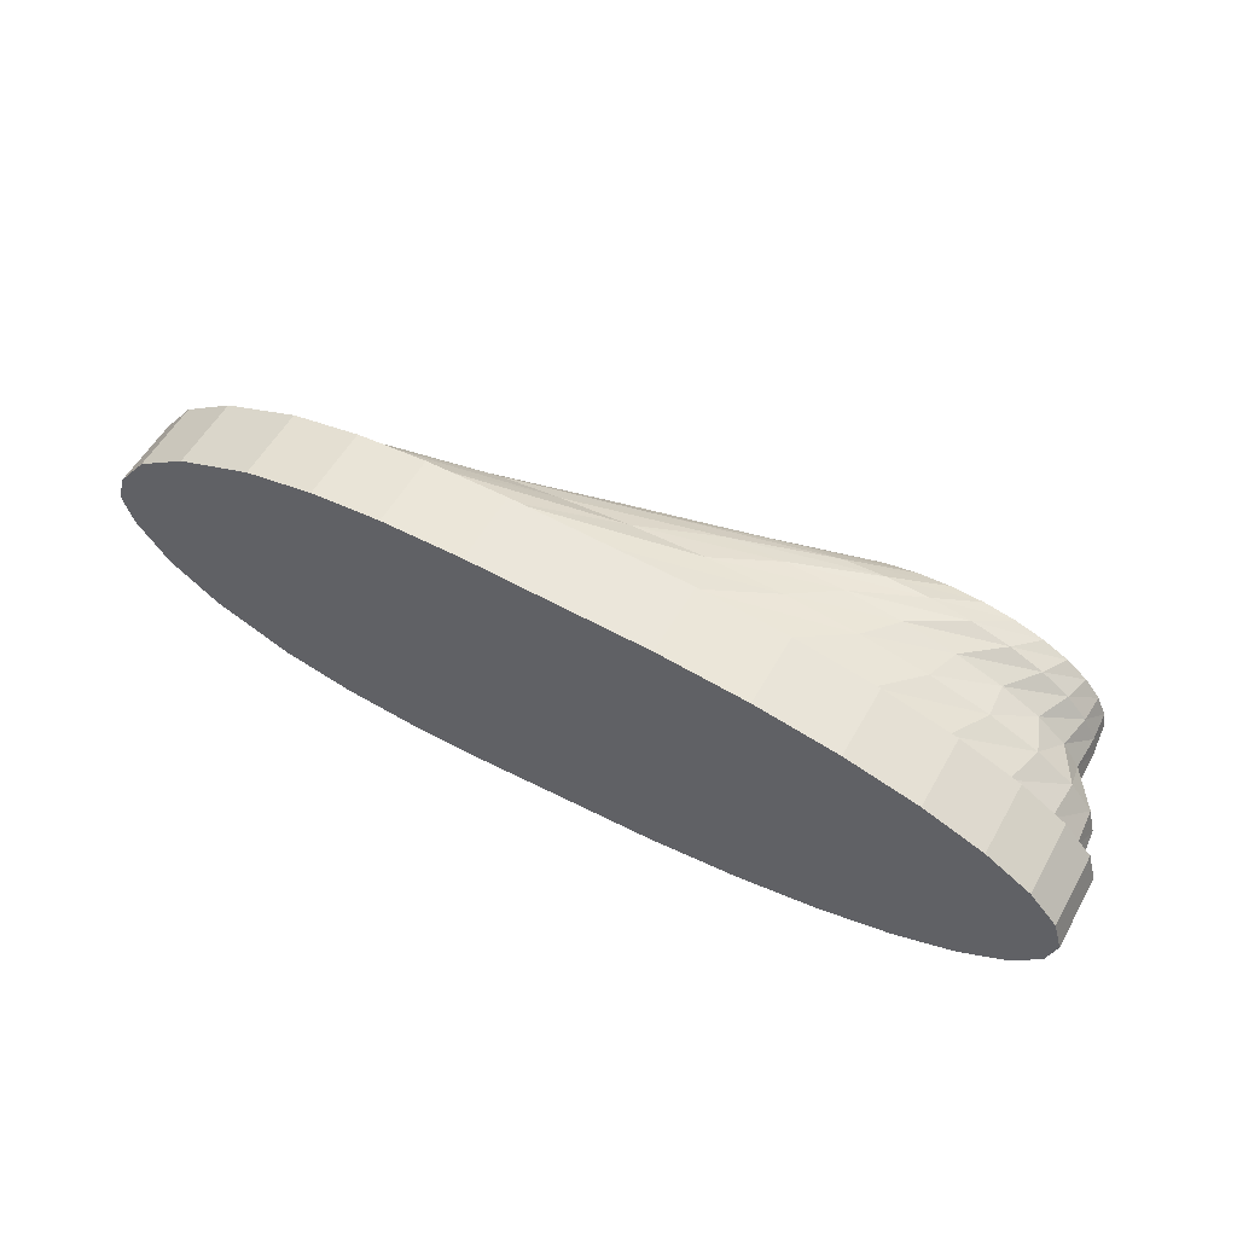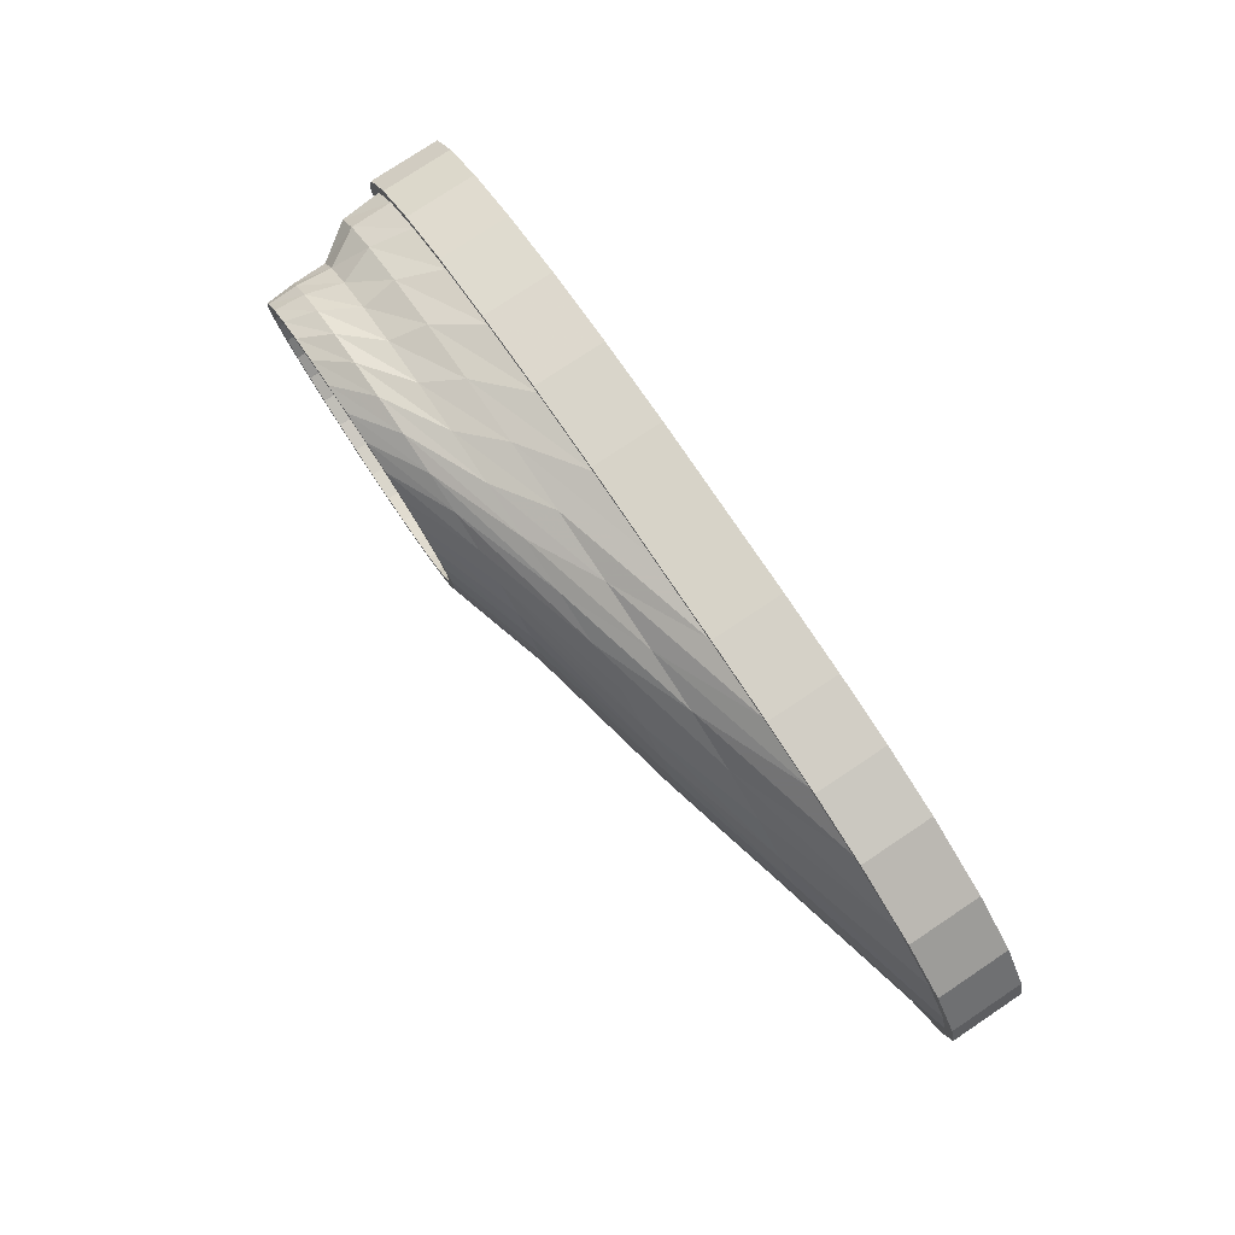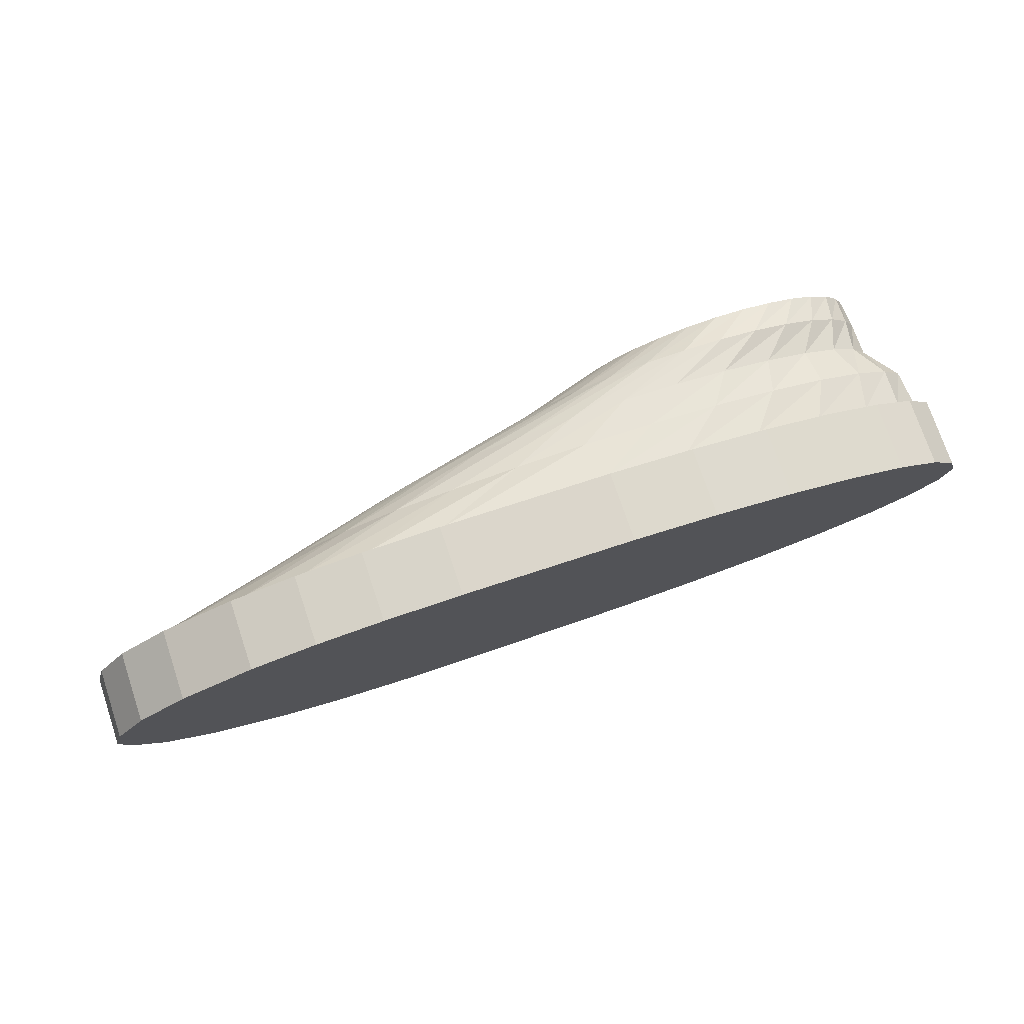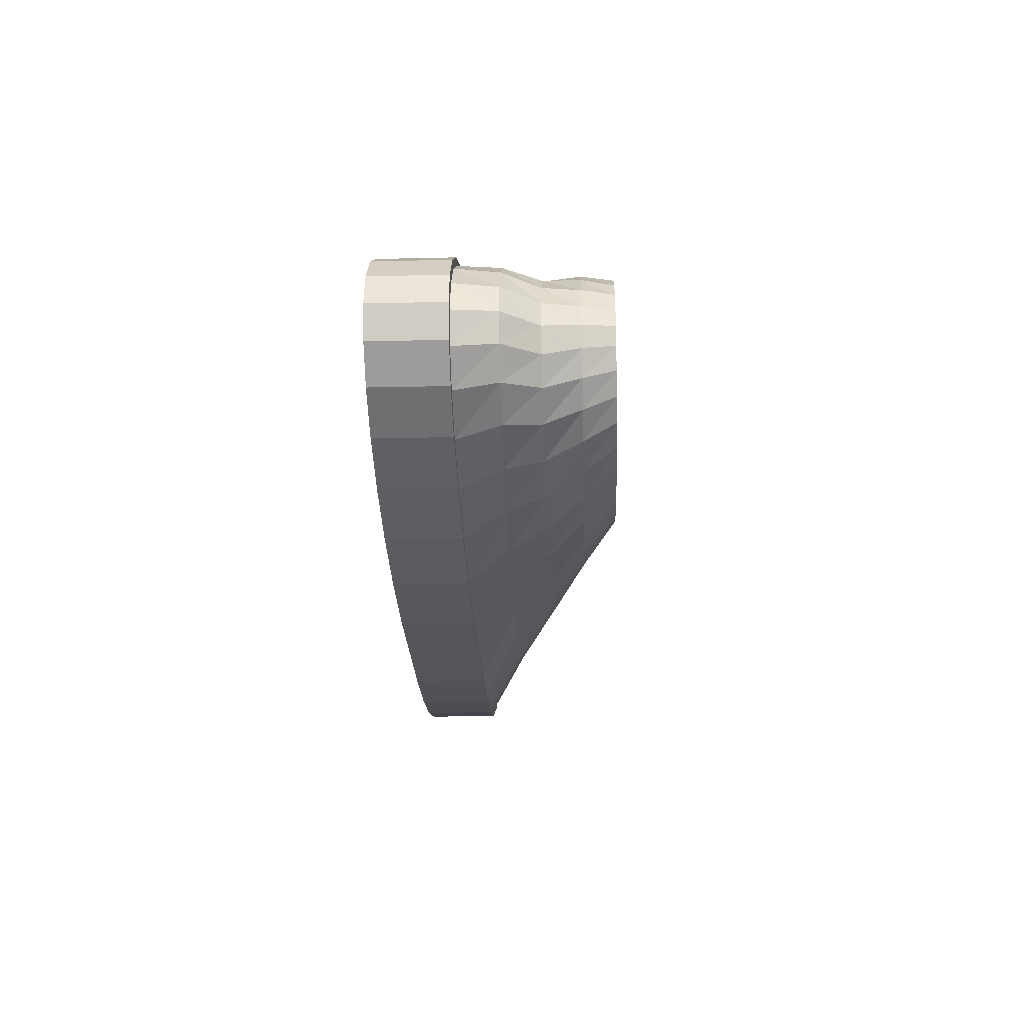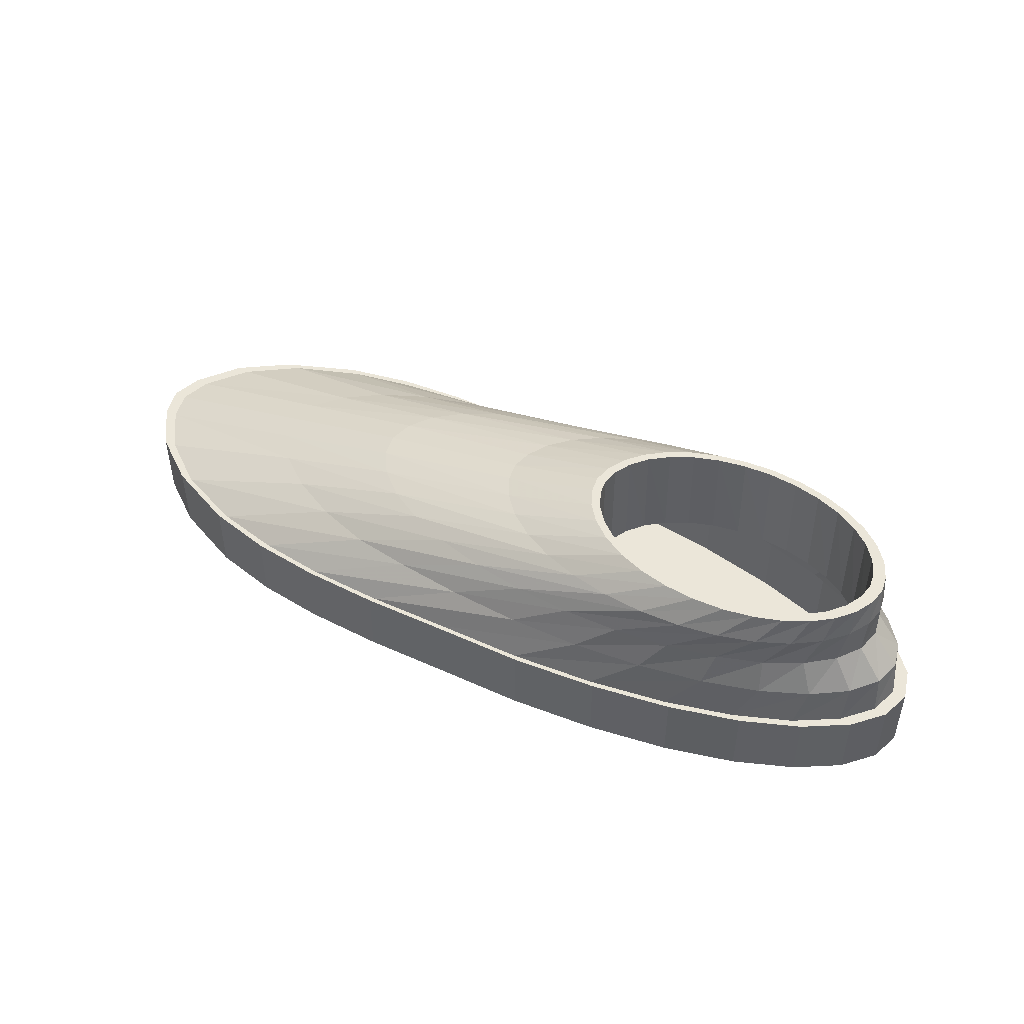
<metadata>
{"format":"obj","ext":"obj","renderer":"f3d","projection":"perspective","resolution":1024,"background":"white","views":[{"elev":56.0,"azim":-150.8,"up":"+Y"},{"elev":78.3,"azim":56.4,"up":"+Y"},{"elev":74.6,"azim":161.4,"up":"+Y"},{"elev":-22.2,"azim":-87.7,"up":"+Y"},{"elev":47.0,"azim":-150.6,"up":"+Z"}]}
</metadata>
<code>
o Cylinder
v -0.8625 0 0.151
v -0.8459 0.05728 0.151
v -0.7969 0.1124 0.151
v -0.7172 0.1631 0.151
v -0.6099 0.2076 0.151
v -0.4792 0.2441 0.151
v -0.3301 0.2713 0.01464
v -0.3301 0.2713 0.151
v -0.1683 0.288 0.151
v -0 0.2936 0.151
v 0.1588 0.2995 0.151
v 0.3071 0.2978 0.151
v 0.4339 0.2851 0.151
v 0.5582 0.2597 0.151
v 0.6917 0.2084 0.151
v 0.7872 0.1392 0.151
v 0.8455 0.05944 0.151
v -0.854 0 0.229
v -0.8405 0.05162 0.229
v -0.8004 0.1012 0.229
v -0.7354 0.147 0.229
v -0.6479 0.1871 0.229
v -0.5413 0.22 0.229
v -0.4197 0.2444 0.229
v -0.2877 0.2595 0.229
v -0.1505 0.2646 0.229
v -0.01323 0.2595 0.229
v 0.1158 0.248 0.229
v 0.2297 0.233 0.229
v 0.3353 0.2012 0.229
v 0.4243 0.159 0.2292
v 0.4932 0.1088 0.229
v 0.5376 0.05391 0.229
v -0.8013 0 0.3619
v -0.7937 0.03816 0.3619
v -0.7711 0.08124 0.3619
v -0.7344 0.1209 0.3619
v -0.6851 0.1557 0.3619
v -0.625 0.1843 0.3619
v -0.5564 0.2055 0.3619
v -0.482 0.2186 0.3619
v -0.4047 0.223 0.3619
v -0.3273 0.2186 0.3619
v -0.2529 0.2055 0.3619
v -0.1843 0.1843 0.3619
v -0.1242 0.1557 0.3619
v -0.07492 0.1209 0.3619
v -0.03827 0.08124 0.3619
v -0.0157 0.03815 0.3619
v -0.8876 0 0.01464
v -0.8876 0 0.151
v -0.8706 0.05895 0.01464
v -0.8706 0.05895 0.151
v -0.8201 0.1156 0.01464
v -0.8201 0.1156 0.151
v -0.738 0.1679 0.01464
v -0.738 0.1679 0.151
v -0.6276 0.2137 0.01464
v -0.6276 0.2137 0.151
v -0.4931 0.2512 0.01464
v -0.4931 0.2512 0.151
v -0.3397 0.2792 0.01464
v -0.3397 0.2792 0.151
v -0.1732 0.2964 0.01464
v -0.1732 0.2964 0.151
v -0 0.3022 0.01464
v -0 0.3022 0.151
v 0.1633 0.3084 0.01464
v 0.1633 0.3084 0.151
v 0.3157 0.3063 0.01464
v 0.3157 0.3063 0.151
v 0.447 0.2939 0.01464
v 0.447 0.2939 0.151
v 0.5749 0.2663 0.01464
v 0.5749 0.2663 0.151
v 0.7163 0.2084 0.01464
v 0.7163 0.2084 0.151
v 0.8112 0.141 0.01464
v 0.8112 0.141 0.151
v 0.8703 0.05977 0.01464
v 0.8703 0.05977 0.151
v -0.3623 0.2382 0.2961
v -0.4648 0.2244 0.2961
v -0.2558 0.2429 0.2961
v -0.1492 0.2382 0.2961
v -0.04676 0.2244 0.2961
v 0.04767 0.2019 0.2961
v 0.1297 0.1726 0.2961
v 0.1967 0.137 0.2961
v -0.8019 0 0.2961
v 0.2479 0.09408 0.2961
v -0.7914 0.04738 0.2961
v 0.2799 0.04739 0.2961
v -0.7603 0.09294 0.2961
v -0.7099 0.1349 0.2961
v -0.642 0.1717 0.2961
v -0.5592 0.2019 0.2961
v -0.7961 0 0.4177
v -0.7903 0.03324 0.4177
v -0.7733 0.06995 0.4177
v -0.7455 0.1038 0.4177
v -0.7081 0.1334 0.4177
v -0.6626 0.1578 0.4177
v -0.6107 0.1758 0.4177
v -0.5543 0.187 0.4177
v -0.4957 0.1907 0.4177
v -0.4371 0.187 0.4177
v -0.3808 0.1758 0.4177
v -0.3288 0.1578 0.4177
v -0.2833 0.1334 0.4177
v -0.246 0.1038 0.4177
v -0.2182 0.06995 0.4177
v -0.2011 0.03324 0.4177
v -0.7718 0 0.4177
v -0.7664 0.03096 0.4177
v -0.7505 0.06508 0.4177
v -0.7247 0.09652 0.4177
v -0.69 0.1241 0.4177
v -0.6477 0.1467 0.4177
v -0.5994 0.1635 0.4177
v -0.547 0.1739 0.4177
v -0.4925 0.1774 0.4177
v -0.438 0.1739 0.4177
v -0.3857 0.1635 0.4177
v -0.3374 0.1467 0.4177
v -0.2951 0.1241 0.4177
v -0.2603 0.09652 0.4177
v -0.2345 0.06508 0.4177
v -0.2186 0.03096 0.4177
v -0.7718 0 0.2173
v -0.7664 0.03193 0.2173
v -0.7505 0.06799 0.2173
v -0.7247 0.1012 0.2173
v -0.69 0.1303 0.2173
v -0.6477 0.1542 0.2173
v -0.5994 0.172 0.2173
v -0.547 0.1829 0.2173
v -0.4925 0.1866 0.2173
v -0.438 0.1829 0.2173
v -0.3857 0.172 0.2173
v -0.3374 0.1542 0.2173
v -0.2951 0.1303 0.2173
v -0.2603 0.1012 0.2173
v -0.2345 0.06799 0.2173
v -0.2186 0.03193 0.2173
v 0.8625 0.000888 0.151
v -0.8459 -0.05728 0.151
v -0.7969 -0.1124 0.151
v -0.7172 -0.1631 0.151
v -0.6099 -0.2076 0.151
v -0.4792 -0.2441 0.151
v -0.3301 -0.2713 0.151
v -0.1683 -0.288 0.151
v -0 -0.2936 0.151
v 0.1588 -0.2995 0.151
v 0.3071 -0.2978 0.151
v 0.4339 -0.2851 0.151
v 0.5582 -0.2597 0.151
v 0.6917 -0.2084 0.151
v 0.7872 -0.1392 0.151
v 0.8455 -0.05944 0.151
v 0.553 0.000888 0.229
v -0.8405 -0.05162 0.229
v -0.8004 -0.1012 0.229
v -0.7354 -0.147 0.229
v -0.6479 -0.1871 0.229
v -0.5413 -0.22 0.229
v -0.4197 -0.2444 0.229
v -0.2877 -0.2595 0.229
v -0.1505 -0.2646 0.229
v -0.01323 -0.2595 0.229
v 0.1158 -0.248 0.229
v 0.2297 -0.233 0.229
v 0.3353 -0.2012 0.229
v 0.4243 -0.159 0.2292
v 0.4932 -0.1088 0.229
v 0.5376 -0.05391 0.229
v -0.008082 0.001083 0.3619
v -0.7937 -0.03816 0.3619
v -0.7711 -0.08124 0.3619
v -0.7344 -0.1209 0.3619
v -0.6851 -0.1557 0.3619
v -0.625 -0.1843 0.3619
v -0.5564 -0.2055 0.3619
v -0.482 -0.2186 0.3619
v -0.4047 -0.223 0.3619
v -0.3273 -0.2186 0.3619
v -0.2529 -0.2055 0.3619
v -0.1843 -0.1843 0.3619
v -0.1242 -0.1557 0.3619
v -0.07492 -0.1209 0.3619
v -0.03827 -0.08124 0.3619
v -0.0157 -0.03815 0.3619
v 0.8876 0.000888 0.01464
v 0.8876 0.000888 0.151
v -0.8706 -0.05895 0.01464
v -0.8706 -0.05895 0.151
v -0.8201 -0.1156 0.01464
v -0.8201 -0.1156 0.151
v -0.738 -0.1679 0.01464
v -0.738 -0.1679 0.151
v -0.6276 -0.2137 0.01464
v -0.6276 -0.2137 0.151
v -0.4931 -0.2512 0.01464
v -0.4931 -0.2512 0.151
v -0.3397 -0.2792 0.01464
v -0.3397 -0.2792 0.151
v -0.1732 -0.2964 0.01464
v -0.1732 -0.2964 0.151
v -0 -0.3022 0.01464
v -0 -0.3022 0.151
v 0.1633 -0.3084 0.01464
v 0.1633 -0.3084 0.151
v 0.3157 -0.3063 0.01464
v 0.3157 -0.3063 0.151
v 0.447 -0.2939 0.01464
v 0.447 -0.2939 0.151
v 0.5749 -0.2663 0.01464
v 0.5749 -0.2663 0.151
v 0.7163 -0.2084 0.01464
v 0.7163 -0.2084 0.151
v 0.8112 -0.141 0.01464
v 0.8112 -0.141 0.151
v 0.8703 -0.05977 0.01464
v 0.8703 -0.05977 0.151
v -0.3623 -0.2382 0.2961
v -0.4648 -0.2244 0.2961
v -0.2558 -0.2429 0.2961
v -0.1492 -0.2382 0.2961
v -0.04676 -0.2244 0.2961
v 0.04767 -0.2019 0.2961
v 0.2904 0.000888 0.2961
v 0.1297 -0.1726 0.2961
v 0.1967 -0.137 0.2961
v 0.2479 -0.09408 0.2961
v -0.7914 -0.04738 0.2961
v 0.2799 -0.04739 0.2961
v -0.7603 -0.09294 0.2961
v -0.7099 -0.1349 0.2961
v -0.642 -0.1717 0.2961
v -0.5592 -0.2019 0.2961
v -0.1953 0.000975 0.4177
v -0.7903 -0.03324 0.4177
v -0.7733 -0.06995 0.4177
v -0.7455 -0.1038 0.4177
v -0.7081 -0.1334 0.4177
v -0.6626 -0.1578 0.4177
v -0.6107 -0.1758 0.4177
v -0.5543 -0.187 0.4177
v -0.4957 -0.1907 0.4177
v -0.4371 -0.187 0.4177
v -0.3808 -0.1758 0.4177
v -0.3288 -0.1578 0.4177
v -0.2833 -0.1334 0.4177
v -0.246 -0.1038 0.4177
v -0.2182 -0.06995 0.4177
v -0.2011 -0.03324 0.4177
v -0.2133 0.000975 0.4177
v -0.7664 -0.03096 0.4177
v -0.7505 -0.06508 0.4177
v -0.7247 -0.09652 0.4177
v -0.69 -0.1241 0.4177
v -0.6477 -0.1467 0.4177
v -0.5994 -0.1635 0.4177
v -0.547 -0.1739 0.4177
v -0.4925 -0.1774 0.4177
v -0.438 -0.1739 0.4177
v -0.3857 -0.1635 0.4177
v -0.3374 -0.1467 0.4177
v -0.2951 -0.1241 0.4177
v -0.2603 -0.09652 0.4177
v -0.2345 -0.06508 0.4177
v -0.2186 -0.03096 0.4177
v -0.2133 0.000975 0.2173
v -0.7664 -0.03193 0.2173
v -0.7505 -0.06799 0.2173
v -0.7247 -0.1012 0.2173
v -0.69 -0.1303 0.2173
v -0.6477 -0.1542 0.2173
v -0.5994 -0.172 0.2173
v -0.547 -0.1829 0.2173
v -0.4925 -0.1866 0.2173
v -0.438 -0.1829 0.2173
v -0.3857 -0.172 0.2173
v -0.3374 -0.1542 0.2173
v -0.2951 -0.1303 0.2173
v -0.2603 -0.1012 0.2173
v -0.2345 -0.06799 0.2173
v -0.2186 -0.03193 0.2173
f 210 202 50
f 13 14 75 73
f 3 4 57 55
f 218 216 214
f 50 66 210
f 12 13 73 71
f 2 3 55 53
f 214 212 220
f 11 12 71 69
f 1 2 53 51
f 210 208 202
f 10 11 69 67
f 208 206 202
f 9 10 67 65
f 8 6 23 24
f 17 16 32 33
f 3 2 19 20
f 13 12 28 29
f 9 8 24 25
f 146 17 33 162
f 4 3 20 21
f 14 13 29 30
f 10 9 25 26
f 5 4 21 22
f 15 14 30 31
f 11 10 26 27
f 6 5 22 23
f 16 15 31 32
f 2 1 18 19
f 12 11 27 28
f 82 83 40 41
f 84 82 41 42
f 85 84 42 43
f 86 85 43 44
f 87 86 44 45
f 88 87 45 46
f 89 88 46 47
f 91 89 47 48
f 92 90 34 35
f 93 91 48 49
f 94 92 35 36
f 232 93 49 178
f 95 94 36 37
f 96 95 37 38
f 97 96 38 39
f 83 97 39 40
f 50 51 53 52
f 52 53 55 54
f 54 55 57 56
f 56 57 59 58
f 58 59 61 60
f 70 71 73 72
f 72 73 75 74
f 74 75 77 76
f 76 77 79 78
f 78 79 81 80
f 80 81 195 194
f 210 220 212
f 4 5 59 57
f 14 15 77 75
f 50 58 66
f 220 218 214
f 5 6 61 59
f 15 16 79 77
f 198 196 202
f 222 220 210
f 6 8 63 61
f 16 17 81 79
f 202 200 198
f 224 222 210
f 8 9 65 63
f 17 146 195 81
f 206 204 202
f 68 69 71 70
f 66 67 69 68
f 64 65 67 66
f 62 63 65 64
f 61 63 62 60
f 24 23 97 83
f 23 22 96 97
f 22 21 95 96
f 21 20 94 95
f 162 33 93 232
f 20 19 92 94
f 33 32 91 93
f 19 18 90 92
f 32 31 89 91
f 31 30 88 89
f 30 29 87 88
f 29 28 86 87
f 28 27 85 86
f 27 26 84 85
f 26 25 82 84
f 25 24 83 82
f 47 46 110 111
f 40 39 103 104
f 48 47 111 112
f 41 40 104 105
f 49 48 112 113
f 42 41 105 106
f 35 34 98 99
f 178 49 113 242
f 43 42 106 107
f 36 35 99 100
f 44 43 107 108
f 37 36 100 101
f 45 44 108 109
f 38 37 101 102
f 46 45 109 110
f 39 38 102 103
f 113 112 128 129
f 106 105 121 122
f 99 98 114 115
f 242 113 129 258
f 107 106 122 123
f 100 99 115 116
f 108 107 123 124
f 101 100 116 117
f 109 108 124 125
f 102 101 117 118
f 110 109 125 126
f 103 102 118 119
f 111 110 126 127
f 104 103 119 120
f 112 111 127 128
f 105 104 120 121
f 118 117 133 134
f 126 125 141 142
f 119 118 134 135
f 127 126 142 143
f 120 119 135 136
f 128 127 143 144
f 121 120 136 137
f 129 128 144 145
f 122 121 137 138
f 115 114 130 131
f 258 129 145 274
f 123 122 138 139
f 116 115 131 132
f 124 123 139 140
f 117 116 132 133
f 125 124 140 141
f 196 50 202
f 76 78 66
f 157 217 219 158
f 148 199 201 149
f 54 56 58
f 78 80 66
f 156 215 217 157
f 147 197 199 148
f 58 60 62
f 80 194 66
f 155 213 215 156
f 1 51 197 147
f 62 64 58
f 154 211 213 155
f 64 66 58
f 153 209 211 154
f 152 168 167 151
f 161 177 176 160
f 148 164 163 147
f 157 173 172 156
f 153 169 168 152
f 146 162 177 161
f 149 165 164 148
f 158 174 173 157
f 154 170 169 153
f 150 166 165 149
f 159 175 174 158
f 155 171 170 154
f 151 167 166 150
f 160 176 175 159
f 147 163 18 1
f 156 172 171 155
f 226 185 184 227
f 228 186 185 226
f 229 187 186 228
f 230 188 187 229
f 231 189 188 230
f 233 190 189 231
f 234 191 190 233
f 235 192 191 234
f 236 179 34 90
f 237 193 192 235
f 238 180 179 236
f 232 178 193 237
f 239 181 180 238
f 240 182 181 239
f 241 183 182 240
f 227 184 183 241
f 50 196 197 51
f 196 198 199 197
f 198 200 201 199
f 200 202 203 201
f 202 204 205 203
f 214 216 217 215
f 216 218 219 217
f 218 220 221 219
f 220 222 223 221
f 222 224 225 223
f 224 194 195 225
f 52 54 58
f 149 201 203 150
f 158 219 221 159
f 70 72 74
f 50 52 58
f 150 203 205 151
f 159 221 223 160
f 76 70 74
f 66 194 210
f 151 205 207 152
f 160 223 225 161
f 68 70 76
f 194 224 210
f 152 207 209 153
f 161 225 195 146
f 66 68 76
f 212 214 215 213
f 210 212 213 211
f 208 210 211 209
f 206 208 209 207
f 205 204 206 207
f 168 227 241 167
f 167 241 240 166
f 166 240 239 165
f 165 239 238 164
f 162 232 237 177
f 164 238 236 163
f 177 237 235 176
f 163 236 90 18
f 176 235 234 175
f 175 234 233 174
f 174 233 231 173
f 173 231 230 172
f 172 230 229 171
f 171 229 228 170
f 170 228 226 169
f 169 226 227 168
f 191 255 254 190
f 184 248 247 183
f 192 256 255 191
f 185 249 248 184
f 193 257 256 192
f 186 250 249 185
f 179 243 98 34
f 178 242 257 193
f 187 251 250 186
f 180 244 243 179
f 188 252 251 187
f 181 245 244 180
f 189 253 252 188
f 182 246 245 181
f 190 254 253 189
f 183 247 246 182
f 257 273 272 256
f 250 266 265 249
f 243 259 114 98
f 242 258 273 257
f 251 267 266 250
f 244 260 259 243
f 252 268 267 251
f 245 261 260 244
f 253 269 268 252
f 246 262 261 245
f 254 270 269 253
f 247 263 262 246
f 255 271 270 254
f 248 264 263 247
f 256 272 271 255
f 249 265 264 248
f 262 278 277 261
f 270 286 285 269
f 263 279 278 262
f 271 287 286 270
f 264 280 279 263
f 272 288 287 271
f 265 281 280 264
f 273 289 288 272
f 266 282 281 265
f 259 275 130 114
f 258 274 289 273
f 267 283 282 266
f 260 276 275 259
f 268 284 283 267
f 261 277 276 260
f 269 285 284 268
l 62 7

</code>
